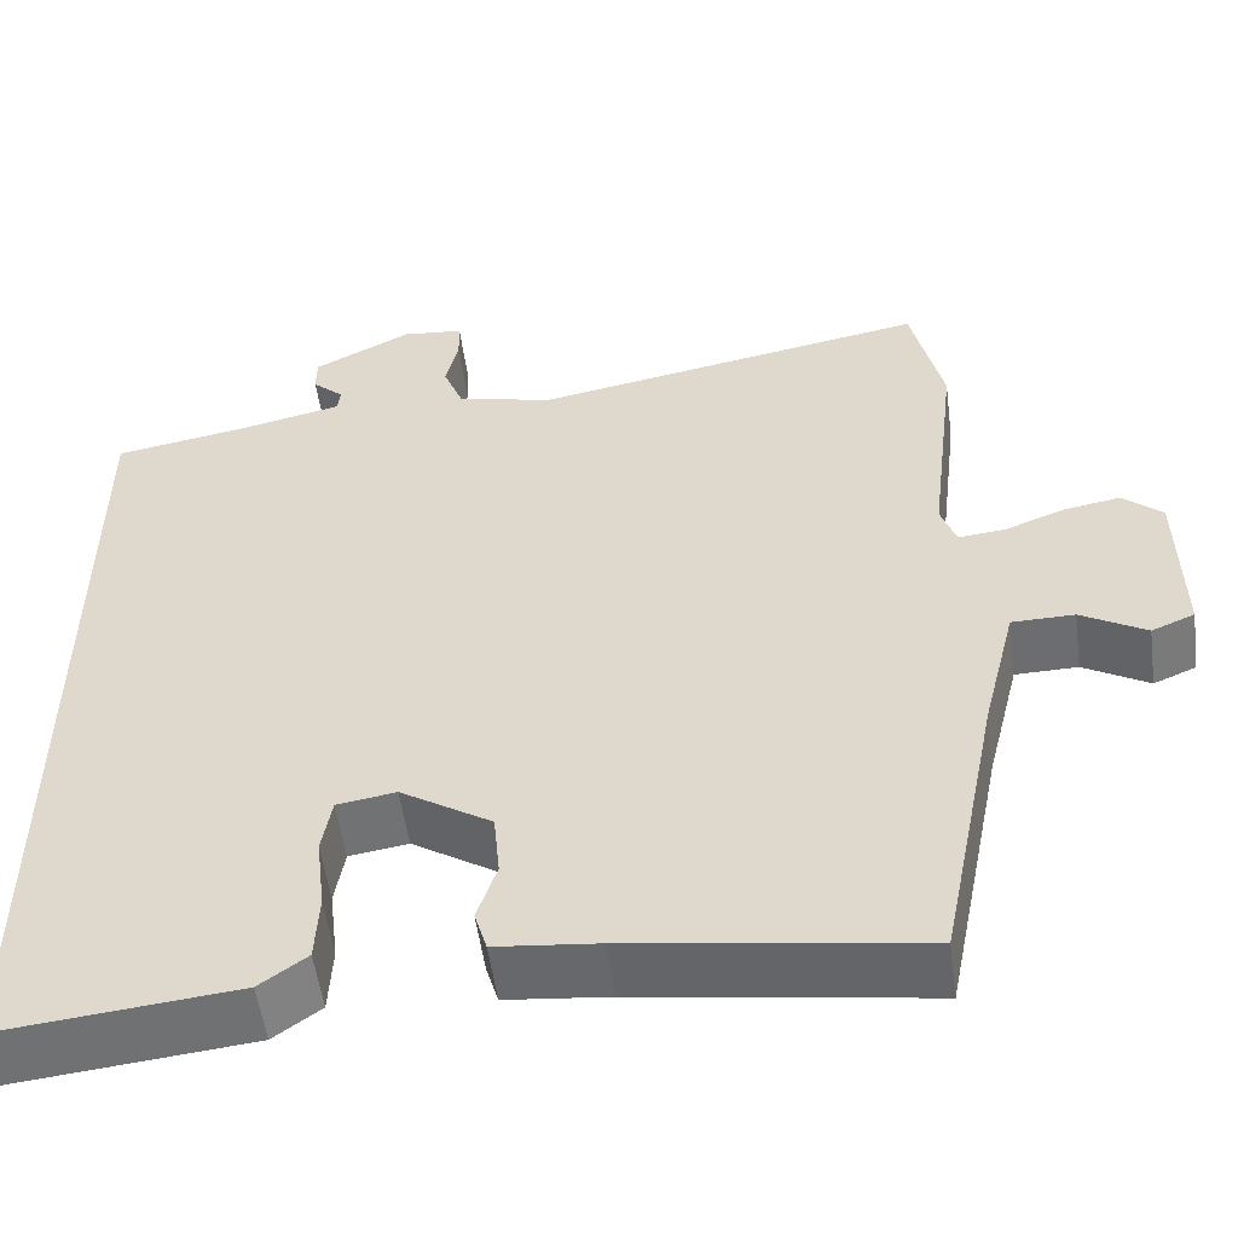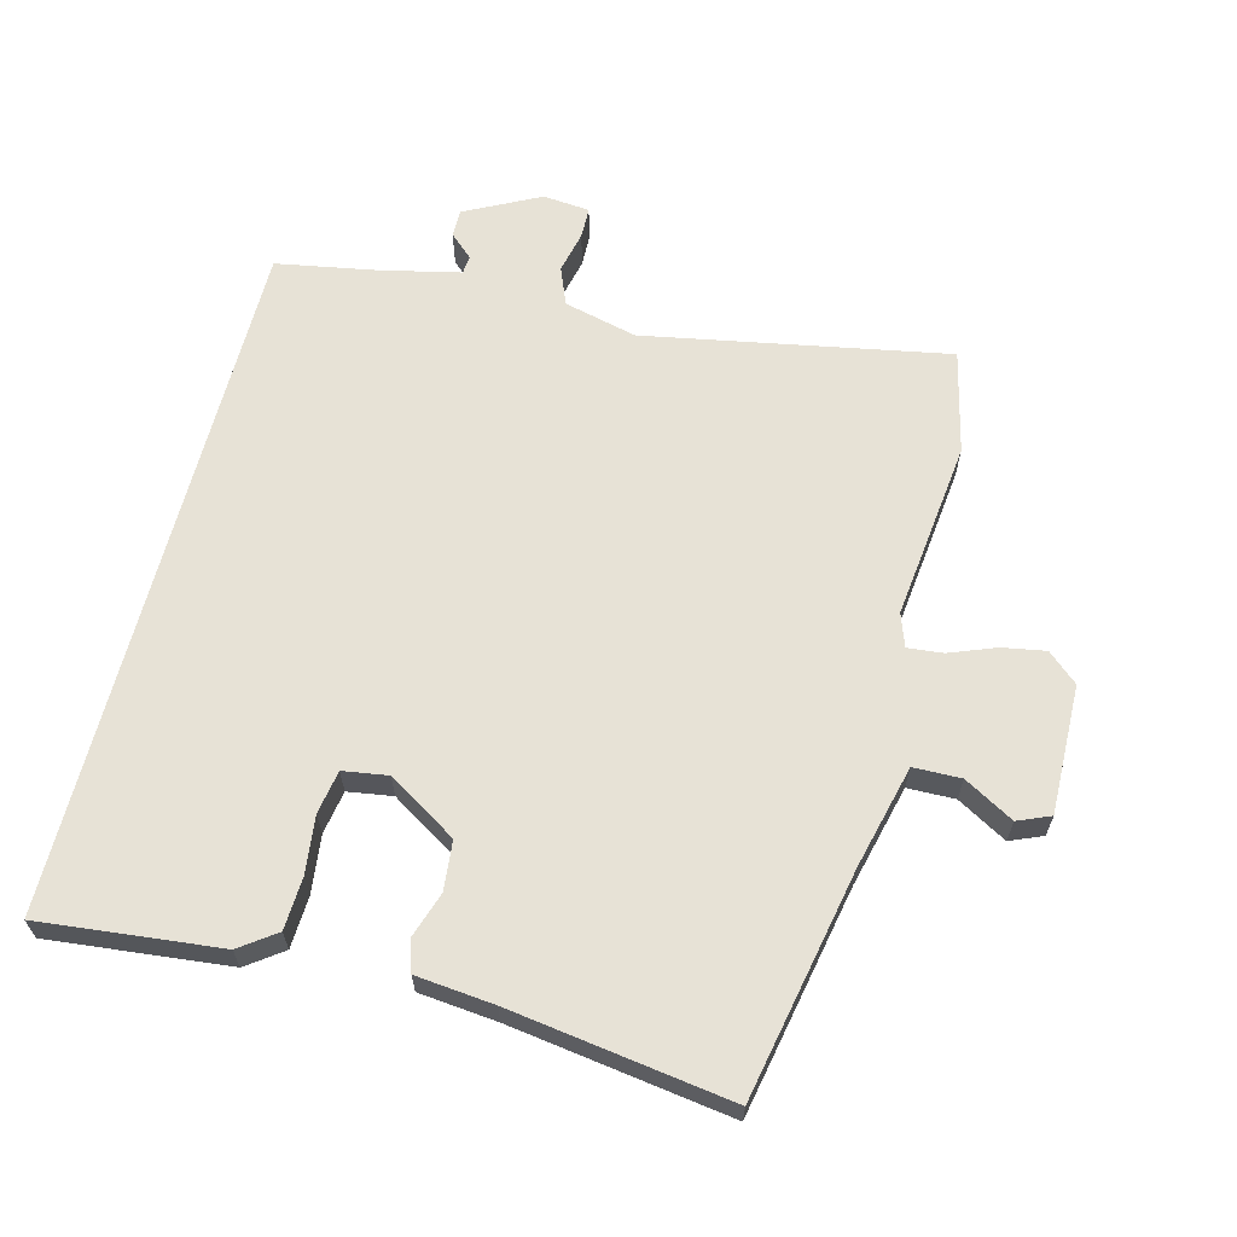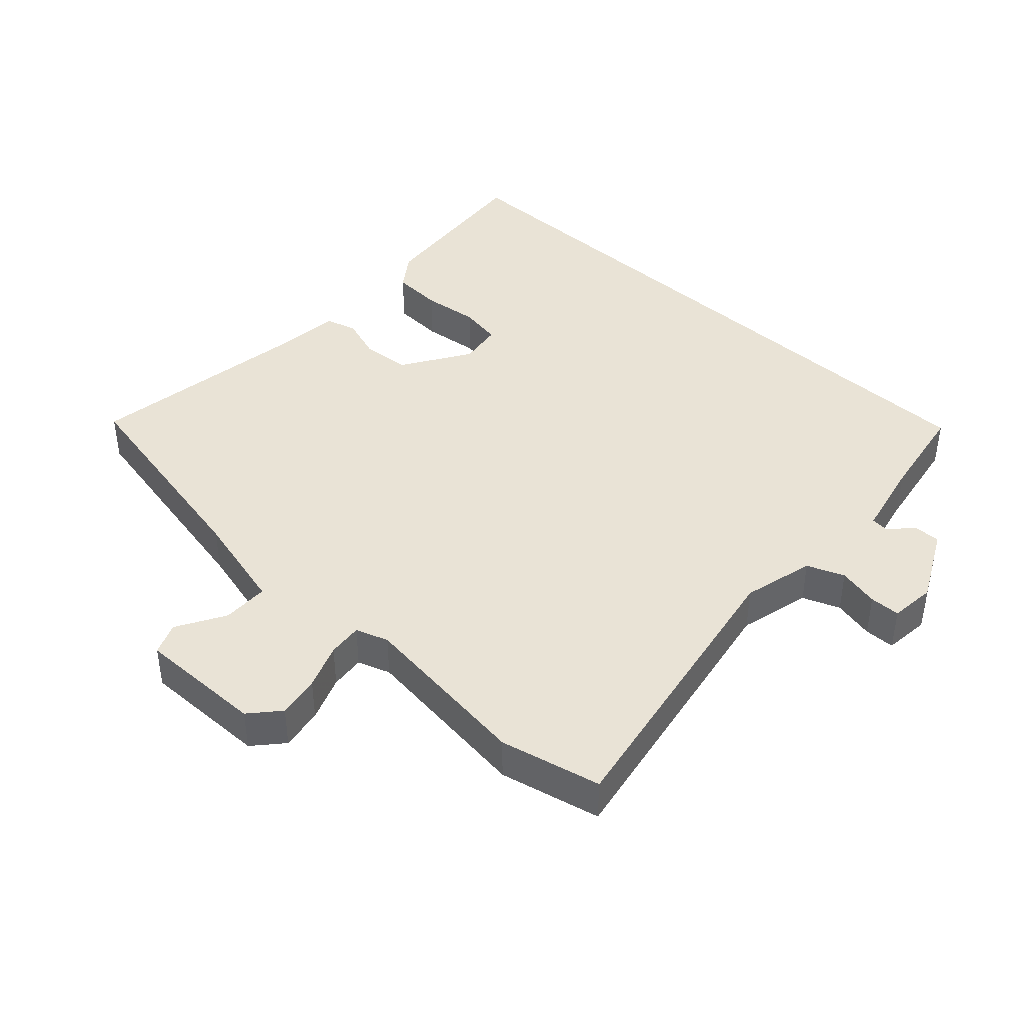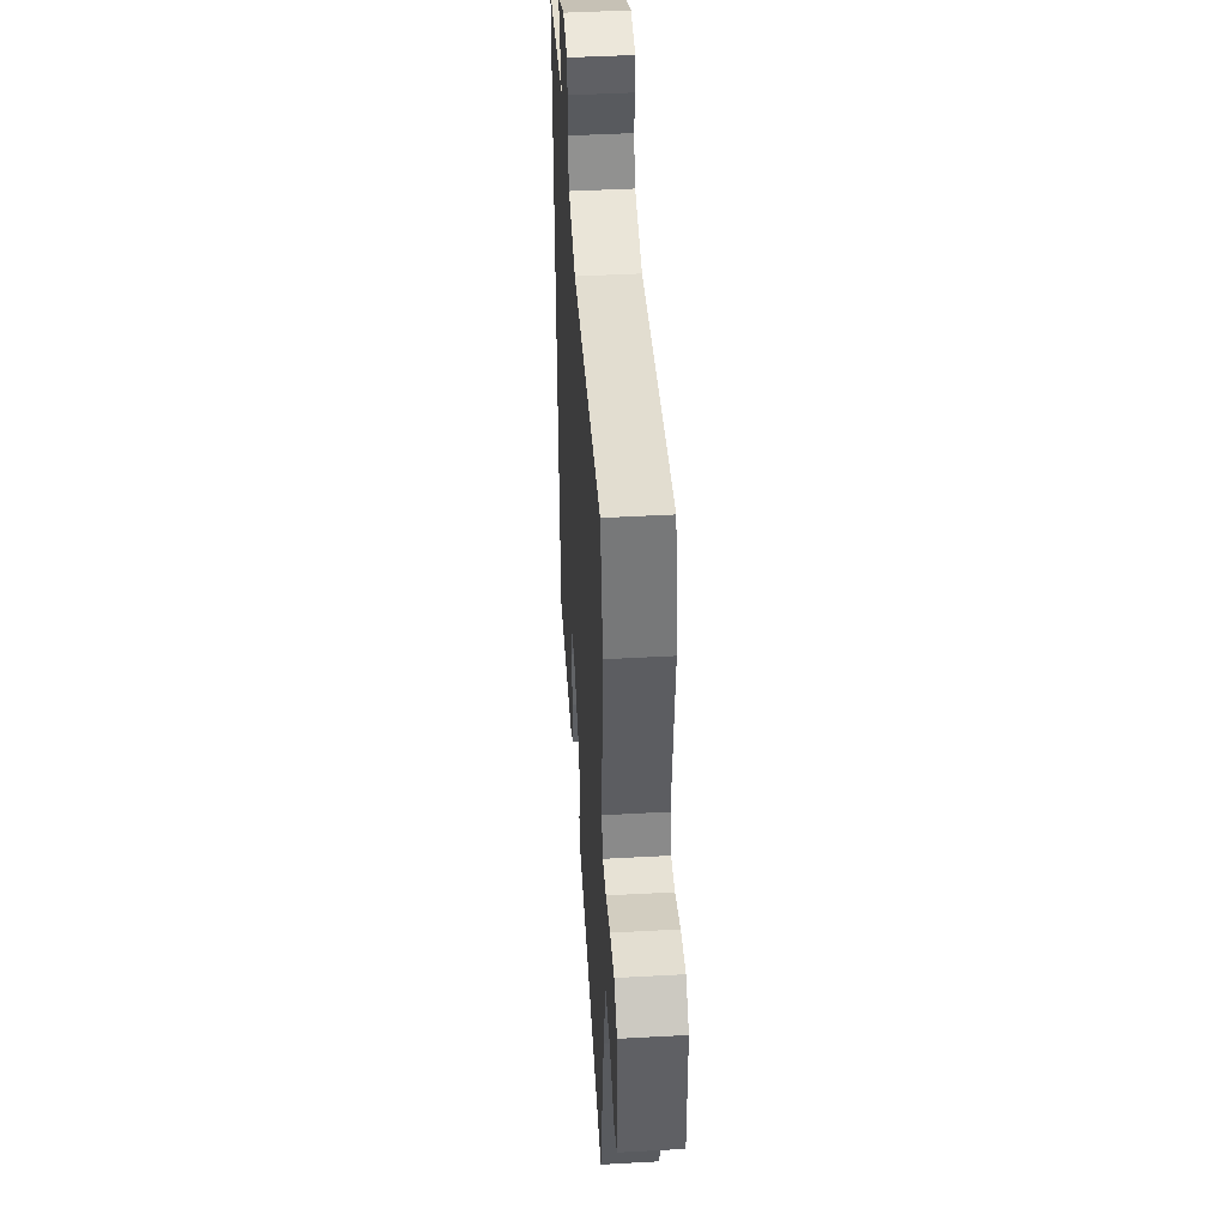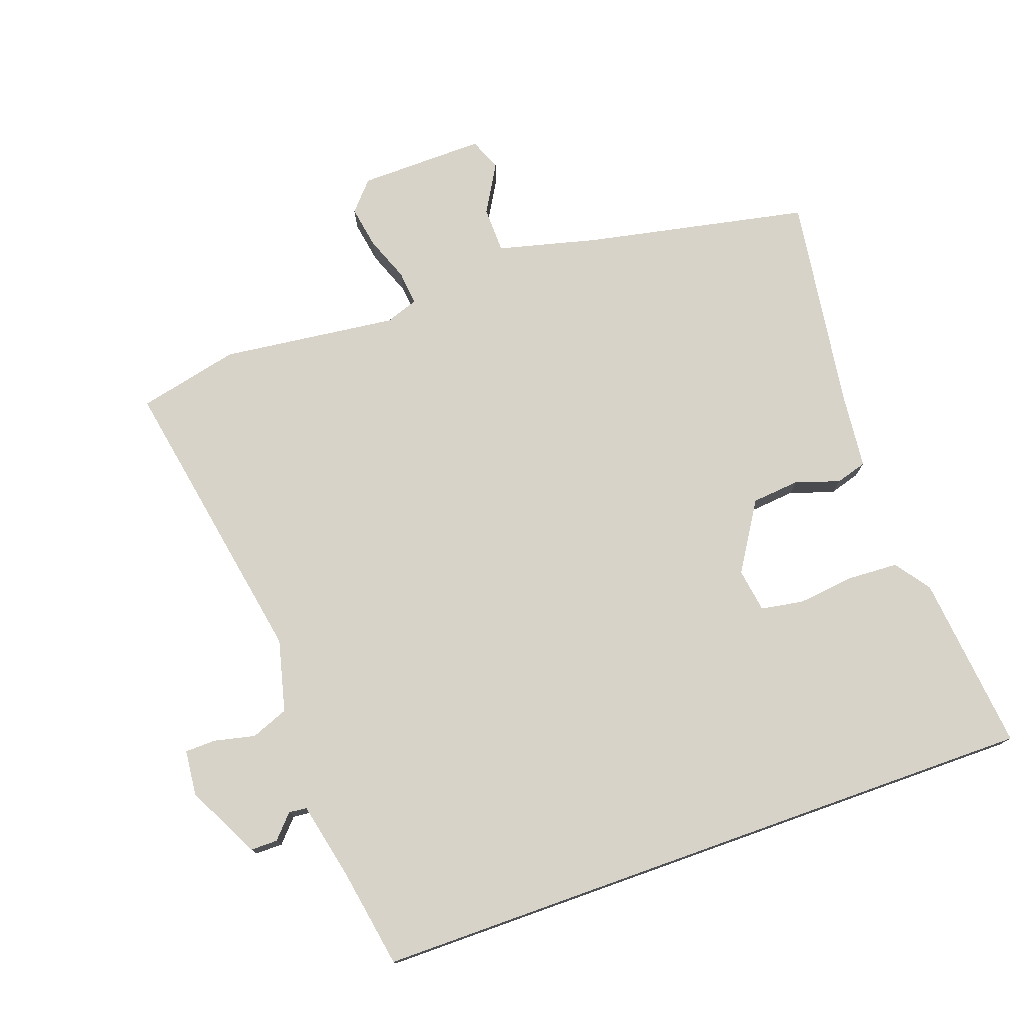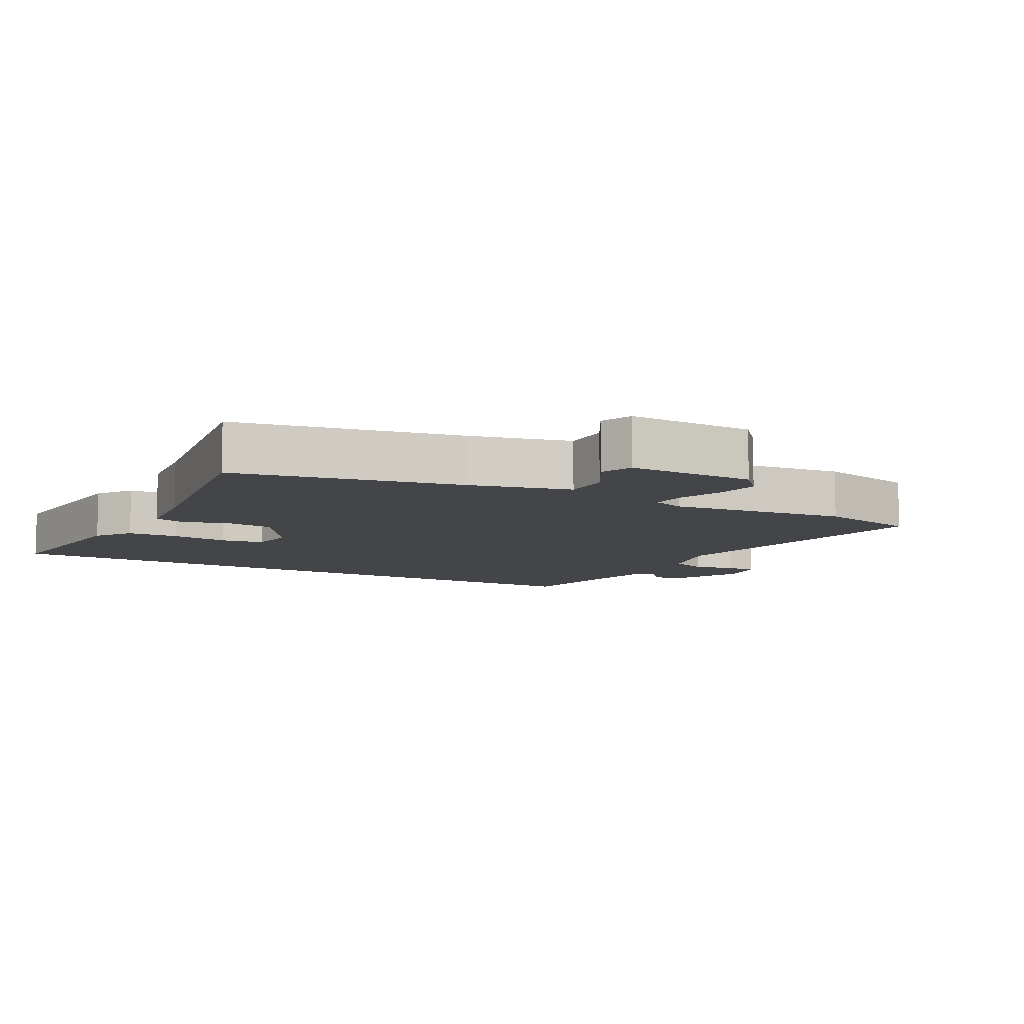
<metadata>
{"format":"obj","ext":"obj","renderer":"f3d","projection":"perspective","resolution":1024,"background":"white","views":[{"elev":-53.9,"azim":-172.3,"up":"+Z"},{"elev":63.6,"azim":-165.7,"up":"+Y"},{"elev":42.0,"azim":-47.2,"up":"+Y"},{"elev":45.9,"azim":-93.6,"up":"+Z"},{"elev":76.1,"azim":70.4,"up":"+Y"},{"elev":-8.8,"azim":-118.6,"up":"+Y"}]}
</metadata>
<code>
v 0.5 0.07 0.519
v 0.5 0.07 -0.5
v 0.235 0.07 -0.473
v 0.182 0.07 -0.435
v 0.178 0.07 -0.358
v 0.188 0.07 -0.273
v 0.177 0.07 -0.209
v 0.111 0.07 -0.199
v 0.009 0.07 -0.263
v 0.002 0.07 -0.336
v 0.024 0.07 -0.402
v 0.01 0.07 -0.449
v -0.105 0.07 -0.461
v -0.429 0.07 -0.509
v -0.497 0.07 -0.173
v -0.535 0.07 -0.022
v -0.605 0.07 -0.021
v -0.678 0.07 -0.063
v -0.726 0.07 -0.043
v -0.723 0.07 0.147
v -0.679 0.07 0.186
v -0.615 0.07 0.175
v -0.547 0.07 0.149
v -0.495 0.07 0.144
v -0.478 0.07 0.193
v -0.51 0.07 0.458
v -0.475 0.07 0.61
v -0.03 0.07 0.529
v 0.078 0.07 0.556
v 0.1 0.07 0.612
v 0.086 0.07 0.674
v 0.087 0.07 0.72
v 0.156 0.07 0.727
v 0.266 0.07 0.671
v 0.266 0.07 0.63
v 0.231 0.07 0.598
v 0.234 0.07 0.571
v 0.351 0.07 0.545
v 0.5 0 0.519
v 0.5 0 -0.5
v 0.235 0 -0.473
v 0.182 0 -0.435
v 0.178 0 -0.358
v 0.188 0 -0.273
v 0.177 0 -0.209
v 0.111 0 -0.199
v 0.009 0 -0.263
v 0.002 0 -0.336
v 0.024 0 -0.402
v 0.01 0 -0.449
v -0.105 0 -0.461
v -0.429 0 -0.509
v -0.497 0 -0.173
v -0.535 0 -0.022
v -0.605 0 -0.021
v -0.678 0 -0.063
v -0.726 0 -0.043
v -0.723 0 0.147
v -0.679 0 0.186
v -0.615 0 0.175
v -0.547 0 0.149
v -0.495 0 0.144
v -0.478 0 0.193
v -0.51 0 0.458
v -0.475 0 0.61
v -0.03 0 0.529
v 0.078 0 0.556
v 0.1 0 0.612
v 0.086 0 0.674
v 0.087 0 0.72
v 0.156 0 0.727
v 0.266 0 0.671
v 0.266 0 0.63
v 0.231 0 0.598
v 0.234 0 0.571
v 0.351 0 0.545
f 34 35 36
f 33 34 36
f 32 33 36
f 31 32 36
f 30 31 36
f 29 30 36 37
f 28 29 37 38
f 25 26 27 28
f 28 38 1
f 25 28 1
f 24 25 1
f 21 22 23
f 20 21 23
f 19 20 23
f 18 19 23
f 17 18 23
f 16 17 23 24
f 13 14 15
f 15 16 24
f 13 15 24
f 12 13 24
f 11 12 24
f 10 11 24
f 4 5 6
f 3 4 6
f 2 3 6
f 1 2 6
f 1 6 7
f 24 1 7 8
f 9 10 24
f 8 9 24
f 74 73 72
f 74 72 71
f 74 71 70
f 74 70 69
f 74 69 68
f 75 74 68 67
f 76 75 67 66
f 66 65 64 63
f 39 76 66
f 39 66 63
f 39 63 62
f 61 60 59
f 61 59 58
f 61 58 57
f 61 57 56
f 61 56 55
f 62 61 55 54
f 53 52 51
f 62 54 53
f 62 53 51
f 62 51 50
f 62 50 49
f 62 49 48
f 44 43 42
f 44 42 41
f 44 41 40
f 44 40 39
f 45 44 39
f 46 45 39 62
f 62 48 47
f 62 47 46
f 1 39 40 2
f 2 40 41 3
f 3 41 42 4
f 4 42 43 5
f 5 43 44 6
f 6 44 45 7
f 7 45 46 8
f 8 46 47 9
f 9 47 48 10
f 10 48 49 11
f 11 49 50 12
f 12 50 51 13
f 13 51 52 14
f 14 52 53 15
f 15 53 54 16
f 16 54 55 17
f 17 55 56 18
f 18 56 57 19
f 19 57 58 20
f 20 58 59 21
f 21 59 60 22
f 22 60 61 23
f 23 61 62 24
f 24 62 63 25
f 25 63 64 26
f 26 64 65 27
f 27 65 66 28
f 28 66 67 29
f 29 67 68 30
f 30 68 69 31
f 31 69 70 32
f 32 70 71 33
f 33 71 72 34
f 34 72 73 35
f 35 73 74 36
f 36 74 75 37
f 37 75 76 38
f 38 76 39 1

</code>
